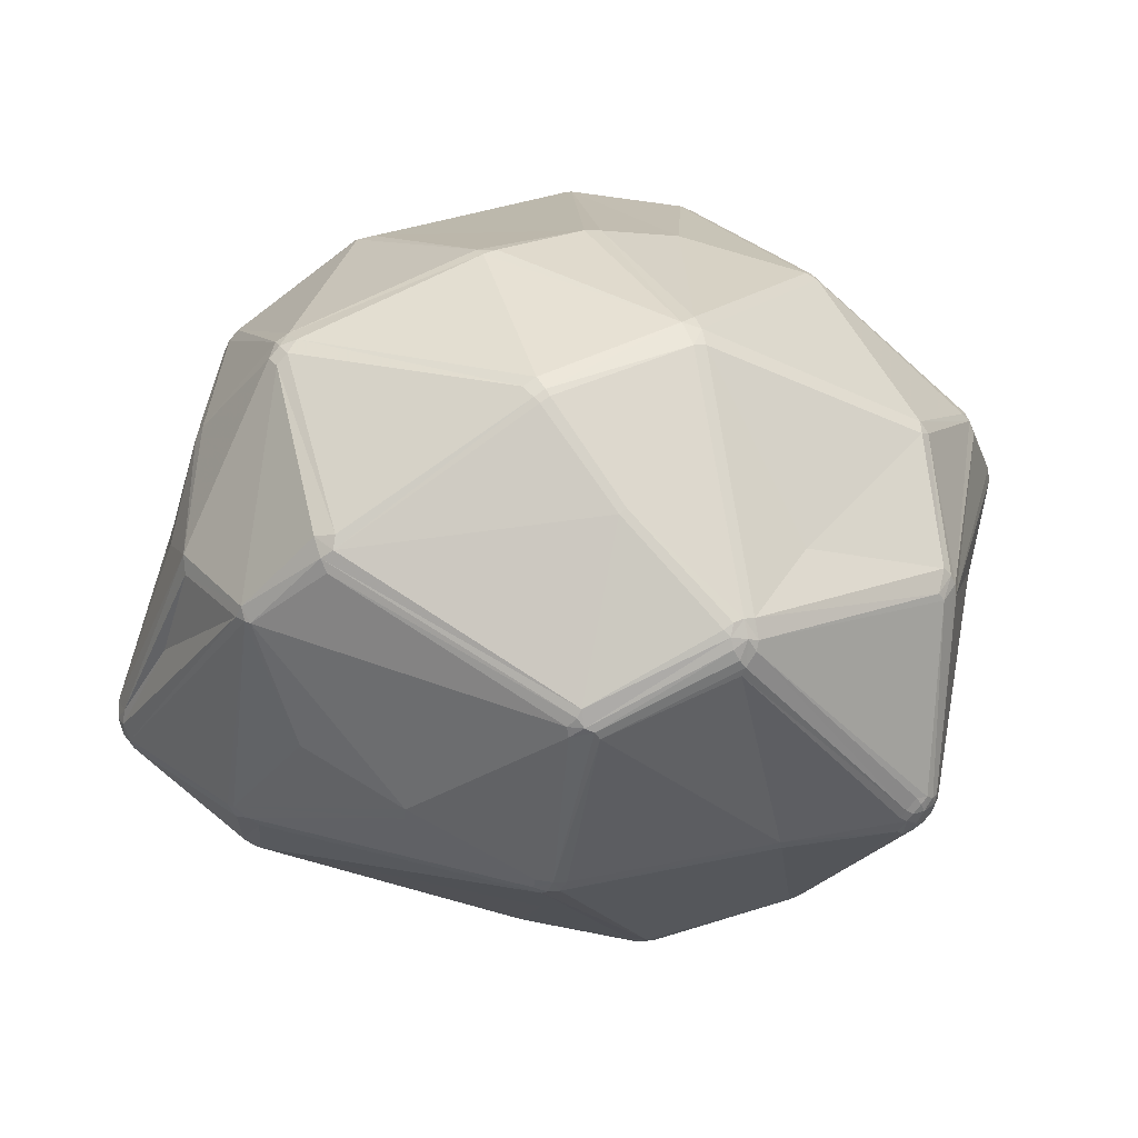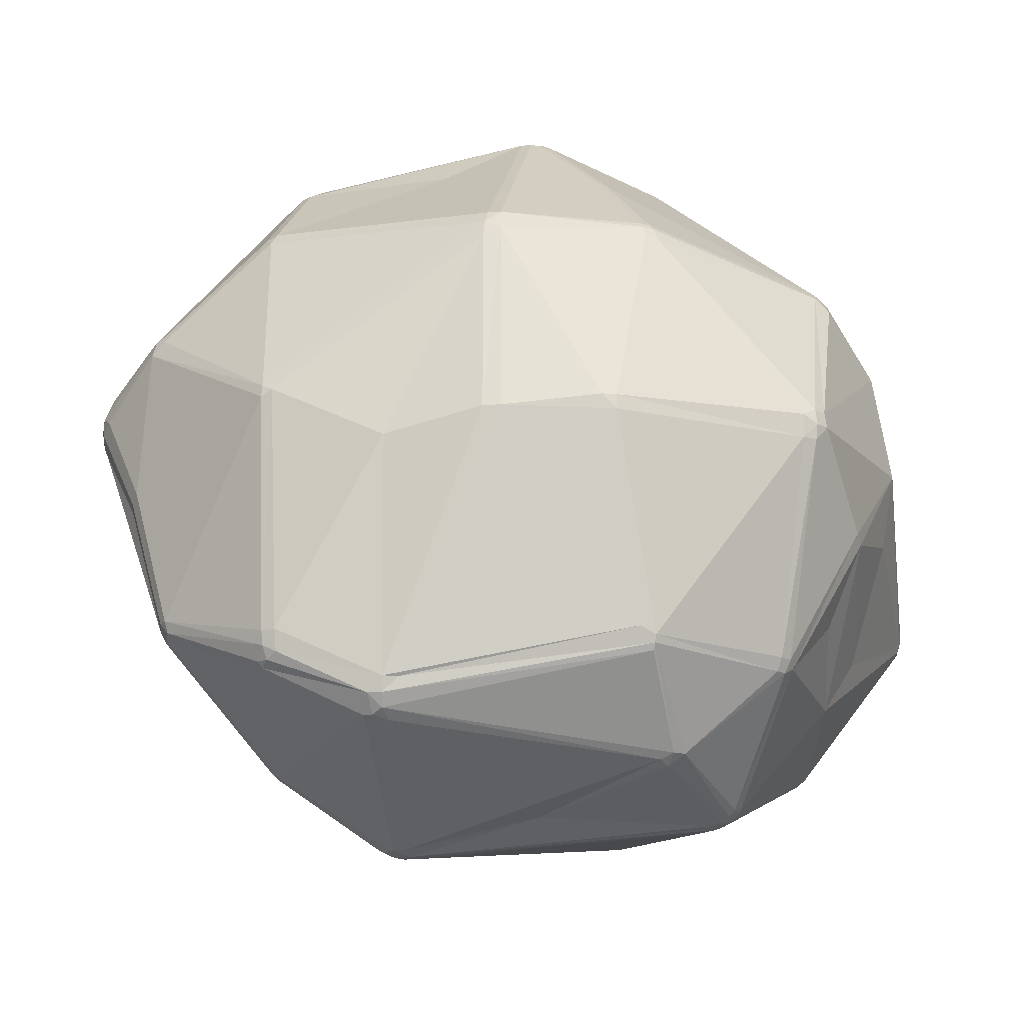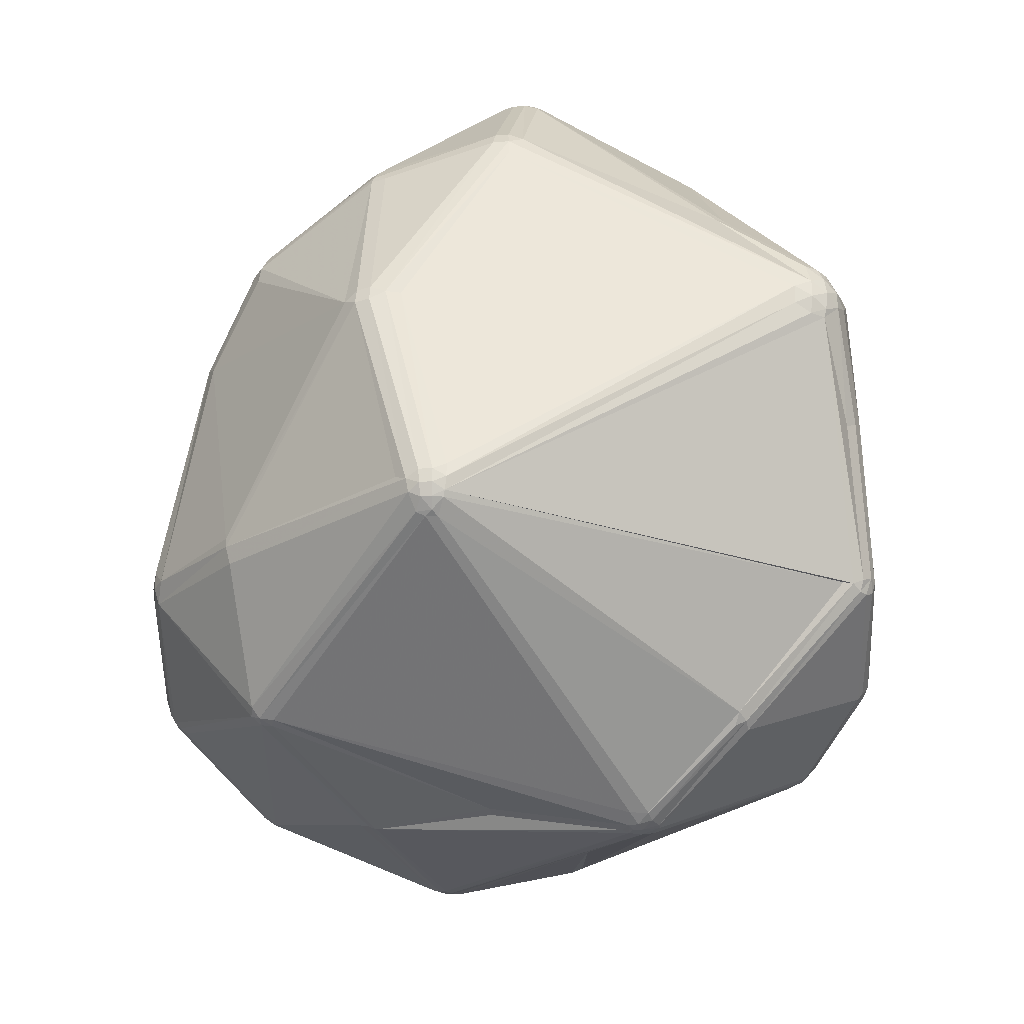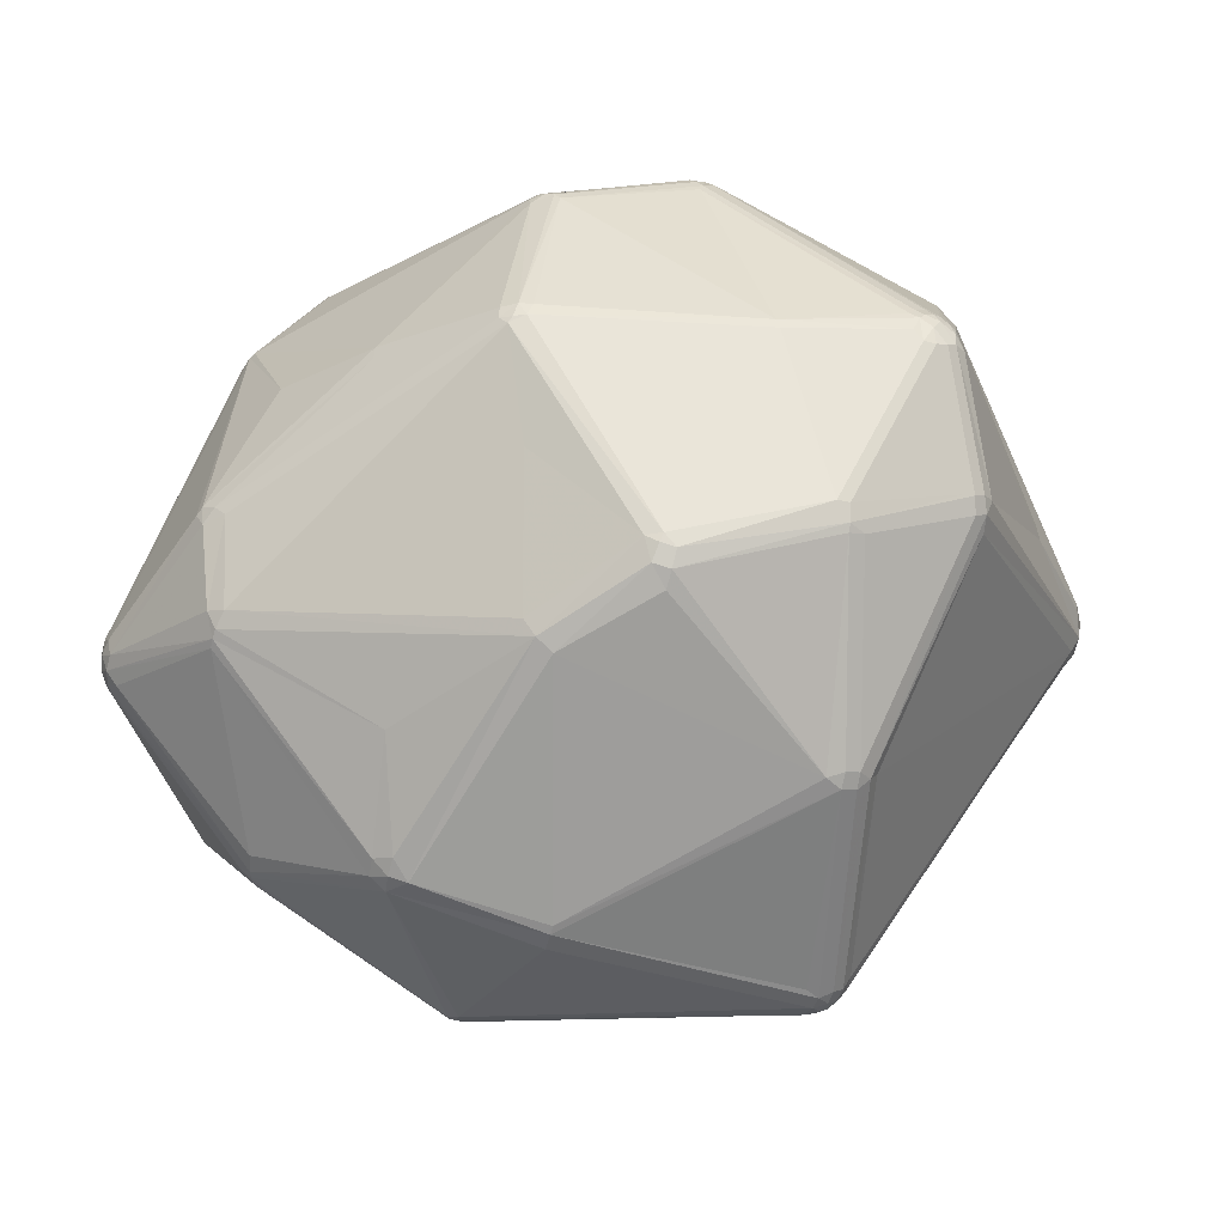
<metadata>
{"format":"obj","ext":"obj","renderer":"f3d","projection":"perspective","resolution":1024,"background":"white","views":[{"elev":25.4,"azim":-25.9,"up":"+Y"},{"elev":-18.0,"azim":178.6,"up":"+Z"},{"elev":-30.5,"azim":52.1,"up":"+Z"},{"elev":-68.7,"azim":-15.1,"up":"+Y"}]}
</metadata>
<code>
v 106 80.01 117.4
v 106 80.01 115.4
v 106.6 80.01 113.5
v 106.3 81.99 117.4
v 106.2 78 116.4
v 106.5 81.92 114.4
v 106.5 78.1 114.4
v 106.5 78.1 118.4
v 107.2 76.24 115.4
v 107.2 76.24 117.4
v 107.4 78.39 112.6
v 106.9 81.8 113.5
v 108.2 76.92 112.6
v 108.8 75.01 114.4
v 107.7 76.61 113.5
v 109.7 93.81 125.9
v 111.1 106.6 132.3
v 112.6 106 122
v 111.4 108.8 131.2
v 113 106.2 145
v 113.2 76.41 136.4
v 113.5 106.2 146.6
v 113.4 107.8 145.8
v 114.2 74.42 136.4
v 114 106.2 147.3
v 113.7 76.54 137.5
v 115.1 75.04 138.5
v 116.3 97.87 107.3
v 116.4 73.7 138.5
v 117.2 66.62 129.6
v 117.7 117.9 118.6
v 118.6 89.73 149.1
v 118.6 64.74 127.3
v 118.7 64.82 126.1
v 118.4 119.8 119.6
v 121 114.2 154.4
v 120.7 101.1 100.2
v 121.2 87.16 94.5
v 118.7 64.82 128.5
v 120.6 117.8 151.8
v 119.1 65.4 130.7
v 121.7 85.41 93.66
v 120.6 115.8 153.6
v 121.9 113.9 108.2
v 121.9 83.88 93.66
v 122.6 82.5 93.66
v 122.5 118.5 153.6
v 123.8 131.4 130.2
v 121.9 116.9 154.4
v 122.7 84.14 92.95
v 124 131.2 132.2
v 125.2 132.9 130.2
v 125.4 132.6 132.2
v 125.4 132.6 128.2
v 124 83.54 92.37
v 127 133.7 131.2
v 127.1 133.5 128.2
v 127.7 64.64 100.6
v 127.9 121.7 100.7
v 128 83.59 158.6
v 128.3 62.22 103.8
v 128.4 123.4 101.6
v 128.7 62.8 101.6
v 128.2 81.92 157.8
v 130 64.64 98.94
v 129.1 122.9 99.88
v 129 63.3 100.6
v 129.5 63.92 99.71
v 129.7 124.6 101.6
v 130.2 123.9 99.88
v 133.4 106.2 85.15
v 134.1 104.4 84.34
v 134.2 107.7 85.15
v 135 107.2 84.34
v 135.4 105.5 83.68
v 136.5 103.6 83.2
v 135.4 103.3 83.68
v 135.9 106.5 83.68
v 139.1 54.56 126.2
v 137.4 106.4 83.2
v 137.8 103.7 82.91
v 137.6 104.8 82.91
v 139.2 105.6 82.91
v 140.3 74.76 168
v 140.2 76.3 168.8
v 142.1 122.5 89.41
v 141 100 175.6
v 142 101.2 176.3
v 141.4 73.68 168
v 141.4 51.84 110.1
v 141.2 51.54 112.4
v 142 76.01 169.9
v 141.7 74.18 168.8
v 142.7 100 176.8
v 141.2 98.59 175.6
v 143.7 99.39 177.2
v 143.1 74.26 169.4
v 143.3 50.56 113.6
v 143.6 123.3 89.41
v 142.5 102.3 176.3
v 143.3 50.56 111.2
v 143.5 51.25 109
v 144.2 121.4 88.03
v 144.4 98.39 177.2
v 143.6 75.85 170.2
v 145.7 132.5 157.3
v 145.2 133.2 155.5
v 146.1 131.9 158.1
v 145.2 122.6 88.64
v 145.6 50.2 111.2
v 146.3 83.04 84.57
v 147.5 83.55 84.15
v 146.5 134.5 101.8
v 146.9 134.1 155.5
v 147.9 84.57 83.9
v 146.1 64.6 157.8
v 146.8 133.6 99.99
v 146.6 134.1 100.9
v 148.4 135 102.8
v 147.4 132.6 158.1
v 147.2 133.2 157.3
v 151.8 51.63 142
v 150.1 53 143.1
v 150.9 121.5 168.6
v 151.4 140.6 131
v 151.9 122 168.6
v 154.8 61.44 89.91
v 153.2 140.9 131
v 151.4 140.6 129.2
v 154 51 140.9
v 154.4 60.11 90.92
v 156.1 62.19 89.58
v 155.6 60.58 90.36
v 155.6 59.36 91.58
v 157.1 61.79 89.91
v 158.4 110.4 180
v 159.1 108.2 181
v 159 109.6 180.6
v 159.6 111 180
v 160 54.1 155
v 160.3 104.6 181
v 159.8 106.8 181.3
v 160.1 111.2 83.38
v 160.6 105.7 181.3
v 161 111.2 180
v 161.4 52.23 152.9
v 161 109.1 181
v 161.7 53.24 155
v 162 50.11 110.3
v 162 50.2 109.1
v 162 50.93 106.9
v 162.4 111 180
v 162.4 108.7 181
v 162.9 92.57 83
v 162 107.5 181.3
v 163.6 51.51 150.6
v 163.6 51.88 152.9
v 163.6 52.94 155
v 162 53.97 155.9
v 165.8 137.5 155.1
v 163.9 91.55 83.25
v 165.8 135.7 158.1
v 165.8 141.1 129.4
v 167.4 135.5 158.1
v 168.1 137.5 154
v 168.1 140.7 129.4
v 169.8 77.01 175.2
v 167.9 136.8 156.2
v 170.3 75.86 174.7
v 173.1 114.5 173
v 176.6 104.6 78.99
v 176.2 103.6 79.23
v 177.7 104.2 78.99
v 177.4 108.2 79.62
v 179.2 59.06 162.5
v 177.1 106.2 78.99
v 178.2 134.5 96.29
v 178 103.3 79.23
v 179.1 107.6 79.62
v 179.3 131.2 91.52
v 178.4 105.2 78.99
v 179 104 79.23
v 179.8 106.9 79.62
v 179.7 102.1 80.15
v 180.2 133 92.71
v 180.2 134.2 94.36
v 180.4 105.2 79.62
v 180.5 137.4 126.7
v 181.1 58.08 160.7
v 181.3 57.68 159.7
v 181.4 132 92.05
v 181 104 80.15
v 180.7 59.3 162.5
v 180.2 134.8 96.29
v 183.1 58.62 159.7
v 182.5 131.5 92.05
v 182 133.9 94.36
v 184.5 76.3 178.2
v 184.1 78.94 179.2
v 185.1 78.15 179.2
v 184.8 79.87 179.4
v 185.8 51.19 134.5
v 185.8 75.26 177.5
v 185.8 79.11 179.4
v 186.1 81.25 179.4
v 187.9 80.88 179.2
v 186.9 80.21 179.4
v 187.3 75.5 177.5
v 187.7 51.73 135.5
v 186.8 77.19 178.7
v 187.8 51.43 133.5
v 188.7 76.21 177.5
v 187.6 78.94 179.2
v 189 80.21 178.7
v 189.4 52.61 135.5
v 189.6 52.35 133.5
v 189.7 78.94 178.2
v 189.9 80.21 178.2
v 189.8 77.3 177.5
v 190.7 105.8 174.8
v 191 53.84 134.5
v 191.2 78.46 176.6
v 192.3 108 173.1
v 191.9 55.63 134.5
v 192 55.51 107.2
v 193.7 55.84 106.3
v 193.5 56.35 104.7
v 191.5 104.7 174.8
v 193.4 106.9 173.1
v 193.5 58.99 102.3
v 194.2 109.9 88.66
v 193 57.94 102.8
v 194.2 107.7 88.66
v 194.9 132.7 134.4
v 194.1 105.5 173.1
v 195.1 108.8 89.27
v 193.6 67.22 164
v 193.5 132.1 99.99
v 193.7 132.7 102.7
v 194.4 104 173.1
v 194.4 60.24 102.3
v 195.9 120.4 161.4
v 194.6 59.11 102.8
v 195.1 68.03 164
v 194.6 57.41 104
v 194.7 130.9 99.18
v 195.1 56.78 105.5
v 195.2 56.56 107.2
v 195.2 131.6 100.9
v 195.3 131.9 102.7
v 195.7 129.9 99.18
v 196.4 69.28 164
v 195.2 129.5 98.47
v 195.7 67.22 162.1
v 195.4 107.3 89.98
v 195.6 58.39 104
v 196.2 131.9 135.2
v 196.2 57.94 105.5
v 196.2 59.63 104
v 196.5 57.78 107.2
v 196.6 121.3 159.8
v 197.2 59.33 108.1
v 197.2 59.33 106.3
v 196.3 132.1 133.6
v 197.5 68.5 159.9
v 197.2 68.7 162.1
v 196.7 59.5 104.7
v 197.3 119.9 160.6
v 197.7 70.68 163.1
v 208.7 118.3 104.9
v 208.4 119.6 105.5
v 208.8 119.9 107
v 208.4 114.4 105.5
v 210 93.94 153
v 208.9 117 104.9
v 209 115.6 105.5
v 209.6 117 106.3
v 209.5 118.5 107
v 209.5 95.81 153.9
v 211.2 115.3 147.7
v 212.8 114.5 145.9
v 212.6 112.5 148.5
v 212.3 114.2 147.7
v 214.1 113.8 126.3
v 214.8 110.6 124.6
v 214.8 112.3 125.4
v 219 100.7 143.3
v 219 104.5 143.3
v 219 98.42 136.6
v 220.3 100.3 140.1
v 220.3 104.9 140.1
v 219.9 102.6 135.5
v 219.3 98.2 138.9
v 219.3 107 138.9
v 219.3 102.6 143.3
v 219.6 100.5 135.5
v 220.3 104.9 137.7
v 220.3 100.3 137.7
v 220.3 102.6 136.6
v 220.3 102.6 141.2
v 220.7 102.6 138.9
g foo
f 189 254 244
f 91 90 101
f 134 102 131
f 110 98 101
f 106 121 107
f 1 20 16
f 1 8 20
f 8 22 20
f 143 80 103
f 167 141 104
f 95 85 92
f 290 265 293
f 182 178 173
f 195 209 215
f 29 24 30
f 5 9 10
f 112 132 127
f 110 101 102
f 67 63 58
f 27 29 84
f 27 84 64
f 33 79 39
f 39 79 122
f 15 9 7
f 92 84 93
f 85 84 92
f 8 21 22
f 23 40 51
f 72 77 42
f 19 4 17
f 6 4 19
f 44 59 37
f 60 87 25
f 108 121 106
f 120 121 108
f 43 88 100
f 48 35 19
f 128 163 129
f 54 69 62
f 111 77 112
f 75 82 76
f 187 233 192
f 110 150 149
f 301 300 290
f 301 290 298
f 231 179 196
f 233 236 255
f 187 192 182
f 250 239 234
f 264 250 234
f 234 257 264
f 164 261 168
f 166 188 194
f 268 261 242
f 268 283 261
f 292 299 296
f 218 228 214
f 228 220 153
f 260 224 221
f 282 288 283
f 212 210 208
f 254 252 244
f 210 212 219
f 159 169 97
f 208 193 237
f 265 221 224
f 265 224 293
f 256 267 258
f 131 127 133
f 171 176 173
f 275 277 276
f 179 181 176
f 58 15 13
f 58 63 15
f 58 68 67
f 132 133 127
f 133 134 131
f 65 68 46
f 42 77 50
f 2 4 6
f 1 4 2
f 50 55 46
f 45 50 46
f 50 45 42
f 68 58 46
f 55 65 46
f 38 42 12
f 28 6 18
f 71 75 72
f 71 59 73
f 75 74 78
f 71 74 75
f 115 154 161
f 127 111 112
f 161 135 132
f 127 131 65
f 135 133 132
f 132 112 115
f 68 65 131
f 55 127 65
f 111 127 55
f 68 131 67
f 102 90 63
f 90 61 63
f 102 67 131
f 102 63 67
f 90 102 101
f 98 91 101
f 91 98 79
f 91 79 33
f 41 29 30
f 12 6 28
f 1 16 4
f 24 10 30
f 3 2 6
f 42 45 3
f 33 10 9
f 18 19 31
f 15 7 11
f 21 8 10
f 3 11 7
f 3 7 2
f 31 37 28
f 31 44 37
f 20 23 17
f 1 5 8
f 42 3 12
f 3 6 12
f 16 20 17
f 5 1 2
f 7 5 2
f 13 11 45
f 11 3 45
f 58 13 46
f 46 13 45
f 7 9 5
f 63 14 15
f 63 61 14
f 15 11 13
f 15 14 9
f 91 33 34
f 8 5 10
f 61 34 14
f 14 34 9
f 30 39 41
f 90 34 61
f 90 91 34
f 92 97 105
f 34 33 9
f 30 10 33
f 39 30 33
f 24 26 21
f 93 97 92
f 21 10 24
f 89 84 29
f 26 24 27
f 24 29 27
f 41 122 123
f 79 98 122
f 39 122 41
f 98 110 122
f 122 110 130
f 158 148 157
f 89 159 97
f 157 156 202
f 175 159 158
f 140 123 122
f 105 104 92
f 175 158 189
f 89 29 41
f 84 89 93
f 93 89 97
f 89 41 116
f 123 116 41
f 94 87 95
f 95 96 94
f 85 60 64
f 64 84 85
f 27 64 26
f 64 60 26
f 26 60 32
f 4 16 17
f 18 6 19
f 60 25 32
f 22 32 25
f 36 25 87
f 21 26 22
f 22 26 32
f 23 22 25
f 22 23 20
f 43 23 25
f 17 23 19
f 48 54 35
f 44 31 59
f 40 23 43
f 137 142 147
f 153 152 145
f 60 85 95
f 60 95 87
f 138 94 137
f 88 87 94
f 88 94 100
f 139 138 145
f 104 96 92
f 95 92 96
f 87 88 36
f 49 43 100
f 126 108 124
f 36 88 43
f 36 43 25
f 43 49 40
f 126 120 108
f 49 108 106
f 49 47 40
f 47 49 106
f 47 106 107
f 107 121 114
f 163 128 160
f 136 124 100
f 49 100 124
f 49 124 108
f 126 124 136
f 129 125 128
f 194 163 166
f 119 129 163
f 57 56 125
f 23 51 19
f 52 48 51
f 53 52 51
f 54 48 52
f 47 107 53
f 51 47 53
f 40 47 51
f 107 114 56
f 114 125 56
f 107 56 53
f 129 57 125
f 48 19 51
f 52 57 54
f 56 57 52
f 52 53 56
f 113 57 129
f 31 19 35
f 54 57 69
f 35 59 31
f 71 42 38
f 66 59 62
f 35 54 62
f 35 62 59
f 70 66 62
f 69 70 62
f 73 59 66
f 38 37 71
f 37 59 71
f 38 12 37
f 12 28 37
f 18 31 28
f 119 113 129
f 74 73 86
f 77 75 76
f 77 76 112
f 71 72 42
f 50 77 55
f 72 75 77
f 71 73 74
f 115 76 81
f 103 78 74
f 103 80 78
f 55 77 111
f 82 80 83
f 75 78 80
f 75 80 82
f 81 76 82
f 112 76 115
f 171 82 176
f 86 73 66
f 103 99 109
f 103 74 86
f 103 86 99
f 86 66 70
f 70 118 86
f 57 113 69
f 185 99 117
f 118 117 99
f 119 118 113
f 70 113 118
f 70 69 113
f 86 118 99
f 186 118 177
f 177 194 186
f 271 251 249
f 238 194 239
f 118 119 177
f 117 118 186
f 194 119 163
f 194 177 119
f 185 109 99
f 186 185 117
f 109 185 180
f 185 191 180
f 191 179 174
f 174 180 191
f 180 174 109
f 187 182 181
f 176 80 143
f 83 80 176
f 143 109 174
f 181 173 176
f 109 143 103
f 161 154 172
f 233 255 192
f 82 83 176
f 81 82 171
f 171 115 81
f 174 179 176
f 179 183 181
f 161 178 135
f 171 178 172
f 173 178 171
f 184 182 192
f 183 187 181
f 173 181 182
f 246 253 197
f 174 176 143
f 231 270 275
f 300 288 295
f 300 291 288
f 235 283 268
f 292 277 285
f 277 286 285
f 275 278 277
f 275 270 278
f 299 297 301
f 233 187 236
f 183 179 231
f 236 187 183
f 255 236 276
f 236 183 231
f 285 286 297
f 236 231 275
f 292 276 277
f 276 236 275
f 276 273 255
f 251 270 253
f 278 270 271
f 272 278 271
f 272 249 250
f 197 194 238
f 231 253 270
f 186 194 197
f 196 179 191
f 191 197 196
f 196 253 231
f 271 270 251
f 253 246 251
f 251 246 249
f 197 238 246
f 185 197 191
f 253 196 197
f 185 186 197
f 239 194 188
f 271 249 272
f 249 246 238
f 249 238 239
f 250 249 239
f 234 239 188
f 278 284 286
f 278 272 284
f 277 278 286
f 272 250 264
f 264 284 272
f 188 166 165
f 166 160 165
f 162 160 121
f 120 126 162
f 160 128 125
f 114 160 125
f 114 121 160
f 162 121 120
f 166 163 160
f 257 165 168
f 160 168 165
f 223 268 242
f 164 162 152
f 188 165 234
f 257 234 165
f 162 168 160
f 162 164 168
f 164 242 261
f 257 168 261
f 300 295 287
f 300 287 290
f 229 220 228
f 223 220 229
f 170 242 164
f 229 235 268
f 223 229 268
f 218 235 228
f 235 229 228
f 290 287 274
f 153 220 152
f 144 147 142
f 139 126 136
f 223 242 170
f 223 170 152
f 164 152 170
f 223 152 220
f 162 126 145
f 126 139 145
f 162 145 152
f 100 138 136
f 100 94 138
f 139 136 138
f 145 147 153
f 147 138 137
f 147 144 155
f 145 138 147
f 104 144 142
f 96 137 94
f 141 144 104
f 96 104 142
f 96 142 137
f 147 155 153
f 213 214 206
f 228 153 155
f 288 291 283
f 257 280 281
f 264 257 281
f 280 257 261
f 283 280 261
f 264 281 284
f 235 282 283
f 294 284 281
f 280 283 281
f 240 282 235
f 240 288 282
f 240 295 288
f 291 297 294
f 283 291 281
f 296 299 298
f 292 285 297
f 292 297 299
f 281 291 294
f 301 291 300
f 301 297 291
f 284 294 286
f 286 294 297
f 298 293 289
f 298 289 296
f 299 301 298
f 290 293 298
f 287 279 274
f 287 295 279
f 222 274 279
f 295 240 279
f 269 266 290
f 269 290 274
f 260 248 258
f 198 167 169
f 167 97 169
f 105 97 167
f 200 199 167
f 155 201 205
f 155 144 201
f 155 206 228
f 279 240 222
f 218 240 235
f 206 214 228
f 218 222 240
f 206 155 205
f 207 206 205
f 213 206 207
f 141 201 144
f 198 175 203
f 204 205 201
f 204 210 213
f 167 104 105
f 201 141 199
f 200 204 201
f 200 201 199
f 204 207 205
f 210 203 208
f 207 204 213
f 214 217 218
f 214 213 217
f 266 252 254
f 200 203 210
f 200 198 203
f 200 210 204
f 237 244 212
f 219 217 213
f 210 219 213
f 219 222 217
f 218 217 222
f 274 222 269
f 266 254 221
f 266 221 265
f 248 216 226
f 290 266 265
f 190 195 189
f 193 175 189
f 190 189 157
f 237 189 244
f 269 252 266
f 189 195 254
f 212 244 252
f 193 189 237
f 212 208 237
f 219 252 269
f 212 252 219
f 219 269 222
f 175 193 203
f 208 203 193
f 200 167 198
f 167 199 141
f 169 159 175
f 89 140 159
f 89 116 140
f 198 169 175
f 158 157 189
f 254 215 221
f 146 122 130
f 157 148 146
f 158 159 148
f 156 157 146
f 123 140 116
f 146 130 156
f 146 140 122
f 140 146 148
f 159 140 148
f 150 110 102
f 195 215 254
f 211 215 209
f 260 221 248
f 211 216 215
f 195 190 209
f 133 232 134
f 225 226 211
f 211 209 202
f 202 190 157
f 221 215 216
f 156 130 202
f 209 190 202
f 226 150 151
f 211 226 216
f 248 221 216
f 258 248 247
f 293 224 262
f 263 260 258
f 262 224 260
f 263 262 260
f 293 262 263
f 289 293 263
f 289 263 267
f 247 248 226
f 227 226 151
f 255 241 192
f 267 296 289
f 202 149 211
f 130 149 202
f 110 149 130
f 211 150 225
f 226 225 150
f 211 149 150
f 151 102 134
f 102 151 150
f 172 115 171
f 172 154 115
f 172 178 161
f 178 182 184
f 132 115 161
f 135 178 184
f 256 247 245
f 258 247 256
f 255 273 259
f 259 267 256
f 241 255 259
f 267 273 276
f 259 273 267
f 267 276 292
f 267 292 296
f 243 241 259
f 232 243 245
f 227 232 245
f 263 258 267
f 227 245 247
f 226 227 247
f 134 232 227
f 243 259 256
f 245 243 256
f 151 134 227
f 230 243 232
f 230 232 133
f 135 230 133
f 230 241 243
f 135 184 230
f 230 184 192
f 241 230 192
g

</code>
